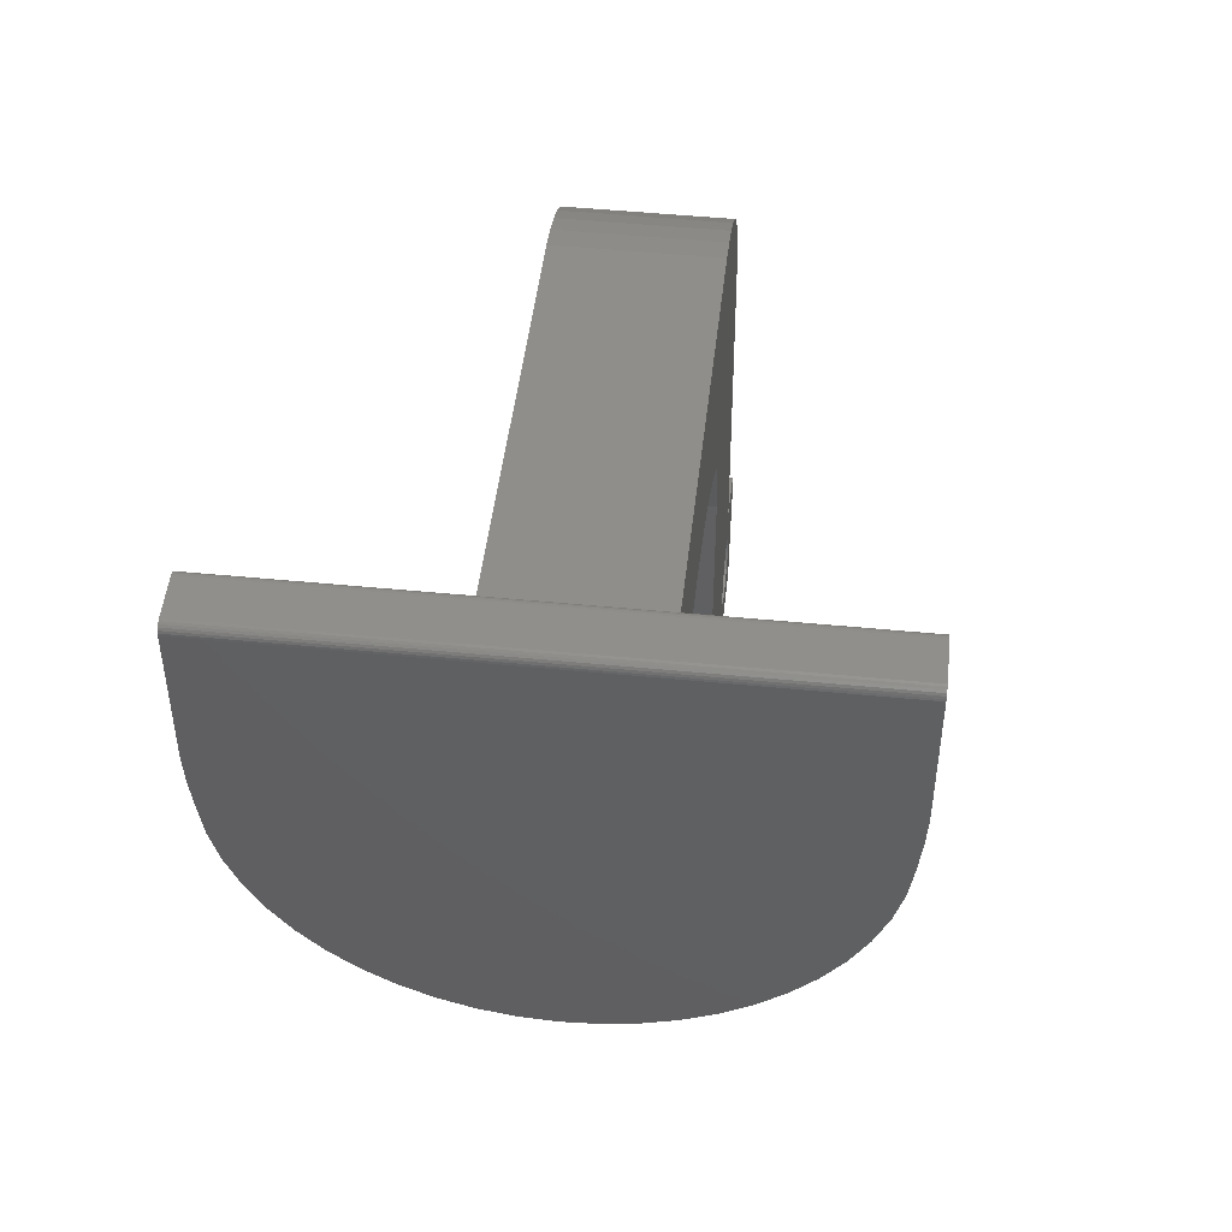
<metadata>
{"format":"stl","ext":"stl","renderer":"f3d","projection":"perspective","resolution":1024,"background":"white","views":[{"elev":49.2,"azim":96.2,"up":"+Y"}]}
</metadata>
<code>
# stl→obj: 434 verts, 868 faces
v 43.84 24.95 -2.929
v 38.76 25.49 -5.813
v 43.84 25.49 -5.813
v 38.76 24.95 -2.929
v 43.84 27.63 -11.27
v 38.76 29.18 -13.76
v 43.84 29.18 -13.76
v 38.76 27.63 -11.27
v 43.84 24.77 0
v 38.76 24.77 0
v 38.76 26.39 -8.607
v 43.84 26.39 -8.607
v 5.42 2.245 6.858
v 5.925 1.587 -1.778
v 5.925 1.587 6.858
v 5.42 2.245 -1.778
v -21.77 -3.347 6.858
v -21.77 -3.356 -0.7938
v -21.77 -3.356 0.4762
v -21.77 -3.347 -6.858
v -21.88 -2.525 6.858
v -21.88 -2.525 -6.858
v -22.2 -1.759 6.858
v -22.2 -1.759 -6.858
v -22.7 -1.101 6.858
v -22.7 -1.101 -6.858
v 6.242 0.8218 -1.778
v 6.242 0.8218 6.858
v -22.2 -4.934 -0.7938
v -22.71 -5.591 -6.858
v -22.71 -5.591 -0.7938
v -22.2 -4.934 -6.858
v -32.04 1.471 -6.858
v -30.58 -8.939 -6.858
v -32.09 1.06 -6.858
v -31.88 1.854 -6.858
v -31.63 2.183 -6.858
v -31.3 2.435 -6.858
v -30.92 2.594 -6.858
v -26.15 3.031 -6.858
v -30.45 -9.253 -6.858
v -28.01 -2.516 -6.858
v -30.22 -9.548 -6.858
v -29.93 -9.775 -6.858
v -29.58 -9.917 -6.858
v -29.34 -9.949 -6.858
v -28.12 -3.338 -6.858
v -27.7 -1.751 -6.858
v -27.19 -1.094 -6.858
v -26.53 -0.5905 -6.858
v -25.77 -0.2745 -6.858
v -23.69 33.1 -6.858
v -24.94 -0.1676 -6.858
v -24.12 -0.277 -6.858
v -23.36 -0.5954 -6.858
v -23.54 35.38 -6.858
v -23.1 37.62 -6.858
v -22.36 39.78 -6.858
v -21.35 41.83 -6.858
v -8.507 50.41 -6.858
v -5.772 30.39 -6.858
v -7.44 24.07 -6.858
v -4.005 31.84 -6.858
v -2.147 33.17 -6.858
v -0.2065 34.38 -6.858
v 1.809 35.46 -6.858
v 38.76 53.51 -6.858
v 3.891 36.4 -6.858
v 6.03 37.2 -6.858
v 8.217 37.87 -6.858
v 10.44 38.39 -6.858
v 12.7 38.76 -6.858
v 14.97 38.98 -6.858
v 17.26 39.06 -6.858
v 19.26 39 -6.858
v 21.25 38.83 -6.858
v 23.23 38.54 -6.858
v 25.19 38.14 -6.858
v 27.13 37.63 -6.858
v 29.03 37.01 -6.858
v 30.89 36.28 -6.858
v 32.71 35.45 -6.858
v 36.12 32.4 -6.858
v 39.34 29.97 -6.858
v -26.54 -6.09 -6.858
v -18.7 -9.993 -6.858
v -27.2 -5.584 -6.858
v -27.7 -4.926 -6.858
v -28.02 -4.16 -6.858
v -25.77 -6.408 -6.858
v -24.95 -6.518 -6.858
v -24.13 -6.411 -6.858
v -23.36 -6.095 -6.858
v -21.88 -4.169 -6.858
v -20.08 43.73 -6.858
v -18.58 45.45 -6.858
v -15.96 -9.46 -6.858
v -16.86 46.95 -6.858
v -14.96 48.22 -6.858
v -13.47 -14.79 -6.858
v -12.91 49.23 -6.858
v -6.917 -13.62 -6.858
v -10.75 49.97 -6.858
v -7.44 9.447 -6.858
v -6.39 -7.595 -6.858
v -2.959 1.644 -6.858
v -2.324 3.175 -6.858
v -1.315 4.49 -6.858
v 0 5.499 -6.858
v 1.531 6.134 -6.858
v 3.175 6.35 -6.858
v 4.819 6.134 -6.858
v -3.175 0 -6.858
v 1.531 -6.134 -6.858
v 3.175 -6.35 -6.858
v 0 -5.499 -6.858
v -1.315 -4.49 -6.858
v -2.324 -3.175 -6.858
v -2.959 -1.644 -6.858
v -21.88 -4.169 -0.7938
v -2.324 3.175 -1.778
v -1.315 4.49 -1.778
v -1.315 -4.49 -1.778
v 0 -5.499 -1.778
v -3.175 0 -1.778
v -2.959 1.644 -1.778
v 3.175 6.35 -1.778
v 1.531 6.134 -1.778
v 1.531 -6.134 -1.778
v -2.324 -3.175 -1.778
v -2.959 -1.644 -1.778
v 3.175 -6.35 -1.778
v 0 5.499 -1.778
v 4.819 6.134 -1.778
v 39.34 29.97 6.858
v 36.12 32.4 6.858
v -16.86 46.95 6.858
v -14.96 48.22 6.858
v -18.7 -9.993 0.4762
v -29.34 -9.949 6.858
v -29.34 -9.949 0.4762
v -18.7 -9.993 6.858
v -23.54 35.38 6.858
v -23.69 33.1 6.858
v -15.96 -9.46 6.858
v -18.7 -9.993 -0.7938
v -21.35 41.83 6.858
v -22.36 39.78 6.858
v -30.92 2.594 6.858
v -26.15 3.031 6.858
v -20.08 43.73 6.858
v -12.91 49.23 6.858
v -23.1 37.62 6.858
v -18.58 45.45 6.858
v -10.75 49.97 6.858
v -8.507 50.41 6.858
v 32.71 35.45 6.858
v 38.76 53.51 6.858
v -13.47 -14.79 6.858
v -6.917 -13.62 6.858
v 4.819 -6.134 6.858
v 4.819 -6.134 -1.778
v 3.175 -6.35 6.858
v -6.39 -7.595 6.858
v 1.587 2.75 6.858
v 0.9299 2.245 -1.778
v 1.587 2.75 -1.778
v 0.9299 2.245 6.858
v -24.94 -0.1676 6.858
v -25.77 -0.2745 6.858
v -26.53 -0.5905 6.858
v 3.997 -3.067 6.858
v 4.762 -2.75 -1.778
v 3.997 -3.067 -1.778
v 4.762 -2.75 6.858
v -23.36 -0.5954 6.858
v 4.762 2.75 -1.778
v 4.762 2.75 6.858
v 3.997 3.067 -1.778
v 3.997 3.067 6.858
v 3.175 -3.175 6.858
v 3.175 -3.175 -1.778
v -24.12 -0.277 6.858
v -27.19 -1.094 6.858
v 0.1082 0.8218 -1.778
v 0 0 6.858
v 0 0 -1.778
v 0.1082 0.8218 6.858
v -27.7 -1.751 -0.7938
v -27.7 -1.751 6.858
v -28.01 -2.516 -0.7938
v 5.42 -2.245 -1.778
v 5.42 -2.245 6.858
v 2.353 3.067 6.858
v 2.353 3.067 -1.778
v -28.12 -3.338 -0.7938
v -28.02 -4.16 -0.7938
v 3.175 3.175 -1.778
v 3.175 3.175 6.858
v 0.4254 1.587 6.858
v 0.4254 1.587 -1.778
v -27.2 -5.584 -0.7938
v -26.54 -6.09 -0.7938
v -26.54 -6.09 6.858
v -25.77 -6.408 0.4762
v -26.54 -6.09 0.4762
v -25.77 -6.408 6.858
v -23.36 -6.095 -0.7938
v -27.7 -4.926 0.4762
v -27.2 -5.584 6.858
v -27.2 -5.584 0.4762
v -27.7 -4.926 6.858
v 43.84 38.06 21.27
v 38.76 40.77 22.39
v 38.76 38.06 21.27
v 43.84 40.77 22.39
v 38.76 43.6 23.16
v 43.84 43.6 23.16
v 38.76 46.5 23.58
v 43.84 46.5 23.58
v 43.84 35.5 19.82
v 38.76 35.5 19.82
v 6.35 5.499 -1.778
v 6.35 0 -1.778
v 7.665 4.49 -1.778
v 6.35 -5.499 -1.778
v 7.665 -4.49 -1.778
v 8.674 3.175 -1.778
v 8.674 -3.175 -1.778
v 9.309 1.644 -1.778
v 9.309 -1.644 -1.778
v 9.525 0 -1.778
v 0.1082 -0.8218 -1.778
v 0.4254 -1.587 -1.778
v 0.9299 -2.245 -1.778
v 1.587 -2.75 -1.778
v 2.353 -3.067 -1.778
v 5.925 -1.587 -1.778
v 6.242 -0.8218 -1.778
v 1.587 -2.75 6.858
v 2.353 -3.067 6.858
v 0.9299 -2.245 6.858
v 0.4254 -1.587 6.858
v 0.1082 -0.8218 6.858
v 43.84 38.06 -21.27
v 38.76 35.5 -19.82
v 38.76 38.06 -21.27
v 43.84 35.5 -19.82
v 43.84 43.6 -23.16
v 38.76 40.77 -22.39
v 38.76 43.6 -23.16
v 43.84 40.77 -22.39
v 43.84 33.15 -18.07
v 38.76 31.03 -16.03
v 38.76 33.15 -18.07
v 43.84 31.03 -16.03
v 43.84 49.25 -23.88
v 38.76 46.5 -23.58
v 38.76 49.25 -23.88
v 43.84 46.5 -23.58
v 43.84 26.39 8.607
v 38.76 25.49 5.813
v 43.84 25.49 5.813
v 38.76 26.39 8.607
v 38.76 24.95 2.929
v 43.84 24.95 2.929
v 38.76 49.21 23.89
v 43.84 49.21 23.89
v 43.84 29.18 13.76
v 38.76 27.63 11.27
v 43.84 27.63 11.27
v 38.76 29.18 13.76
v 43.84 31.03 16.03
v 38.76 31.03 16.03
v 38.76 33.15 18.07
v 43.84 33.15 18.07
v -2.147 33.17 6.858
v -4.005 31.84 6.858
v 9.309 1.644 6.858
v 8.674 3.175 6.858
v 1.809 35.46 6.858
v -0.2065 34.38 6.858
v 30.89 36.28 6.858
v 9.309 -1.644 6.858
v 9.525 0 6.858
v 7.665 -4.49 6.858
v 8.674 -3.175 6.858
v 10.44 38.39 6.858
v 8.217 37.87 6.858
v 6.35 -5.499 6.858
v 29.03 37.01 6.858
v 17.26 39.06 6.858
v 14.97 38.98 6.858
v -7.44 24.07 6.858
v -5.772 30.39 6.858
v 7.665 4.49 6.858
v 19.26 39 6.858
v 27.13 37.63 6.858
v 6.03 37.2 6.858
v 12.7 38.76 6.858
v 3.891 36.4 6.858
v 25.19 38.14 6.858
v 23.23 38.54 6.858
v -7.44 9.447 6.858
v 4.819 6.134 6.858
v 6.35 5.499 6.858
v 21.25 38.83 6.858
v 6.242 -0.8218 6.858
v 5.925 -1.587 6.858
v 6.35 0 6.858
v -31.67 -1.751 -0.7938
v -31.67 -1.751 6.858
v -29.34 -9.949 -0.7938
v -31.43 -3.338 6.858
v -28.12 -3.338 0.4762
v -31.43 -3.338 0.4762
v -28.12 -3.338 6.858
v -20.7 -6.649 0.4762
v -20.7 -6.649 -0.7938
v -21.82 -3.73 0.4762
v -21.88 -4.169 0.4762
v -21.88 -4.169 6.858
v -28.02 -4.16 6.858
v -28.02 -4.16 0.4762
v -23.36 -6.095 6.858
v -22.71 -5.591 0.4762
v -23.36 -6.095 0.4762
v -22.71 -5.591 6.858
v -25.77 -6.408 -0.7938
v -22.2 -4.934 6.858
v -22.2 -4.934 0.4762
v -27.7 -4.926 -0.7938
v -24.13 -6.411 6.858
v -24.13 -6.411 0.4762
v -24.13 -6.411 -0.7938
v -24.95 -6.518 0.4762
v -24.95 -6.518 6.858
v -24.95 -6.518 -0.7938
v -30.58 -8.939 0.4762
v -30.45 -9.253 0.4762
v -30.22 -9.548 0.4762
v -29.93 -9.775 0.4762
v -29.58 -9.917 0.4762
v -21.83 -3.806 -0.7938
v -21.79 -3.497 -0.7938
v -30.58 -8.939 -0.7938
v -30.45 -9.253 -0.7938
v -30.22 -9.548 -0.7938
v -29.93 -9.775 -0.7938
v -29.58 -9.917 -0.7938
v 38.76 51.76 24.03
v 43.84 51.76 24.03
v 38.79 63.89 -24.03
v 38.76 63.43 -24.03
v 38.76 63.69 -24.03
v 39.74 63.17 -24.03
v 38.86 64.07 -24.03
v 38.98 64.23 -24.03
v 39.14 64.35 -24.03
v 39.33 64.43 -24.03
v 39.53 64.46 -24.03
v 43.08 64.46 -24.03
v 39.74 62.64 -24.03
v 39.74 62.12 -24.03
v 39.74 61.59 -24.03
v 39.74 61.06 -24.03
v 39.74 60.54 -24.03
v 39.74 60.01 -24.03
v 39.74 59.49 -24.03
v 39.74 58.96 -24.03
v 39.74 58.43 -24.03
v 38.76 58.17 -24.03
v 43.84 51.76 -24.03
v 38.76 51.76 -24.03
v 43.27 64.43 -24.03
v 43.46 64.35 -24.03
v 43.62 64.23 -24.03
v 43.74 64.07 -24.03
v 43.81 63.89 -24.03
v 43.84 63.69 -24.03
v 38.76 58.7 -24.03
v 38.76 59.22 -24.03
v 38.76 59.75 -24.03
v 38.76 60.27 -24.03
v 38.76 60.8 -24.03
v 38.76 61.33 -24.03
v 38.76 61.85 -24.03
v 38.76 62.38 -24.03
v 38.76 62.9 -24.03
v 43.08 64.46 24.03
v 43.27 64.43 24.03
v 43.46 64.35 24.03
v 43.62 64.23 24.03
v 43.74 64.07 24.03
v 43.81 63.89 24.03
v 43.84 63.69 24.03
v -32.04 1.471 6.858
v -32.09 1.06 6.858
v -31.88 1.854 6.858
v -31.63 2.183 6.858
v -31.3 2.435 6.858
v -30.58 -8.939 6.858
v -30.45 -9.253 6.858
v -30.22 -9.548 6.858
v -29.93 -9.775 6.858
v -29.58 -9.917 6.858
v 39.53 64.46 24.03
v 38.86 64.07 24.03
v 38.79 63.89 24.03
v 38.98 64.23 24.03
v 39.14 64.35 24.03
v 38.76 63.69 24.03
v 39.33 64.43 24.03
v 38.76 63.43 24.03
v 38.76 58.17 24.03
v 39.74 58.43 24.03
v 39.74 58.96 24.03
v 39.74 59.49 24.03
v 39.74 60.01 24.03
v 39.74 60.54 24.03
v 39.74 61.06 24.03
v 39.74 61.59 24.03
v 39.74 62.12 24.03
v 39.74 62.64 24.03
v 39.74 63.17 24.03
v 38.76 62.9 24.03
v 38.76 62.38 24.03
v 38.76 61.85 24.03
v 38.76 61.33 24.03
v 38.76 60.8 24.03
v 38.76 60.27 24.03
v 38.76 59.75 24.03
v 38.76 59.22 24.03
v 38.76 58.7 24.03
f 1 2 3
f 2 1 4
f 5 6 7
f 6 5 8
f 9 4 1
f 4 9 10
f 3 11 12
f 11 3 2
f 12 8 5
f 8 12 11
f 13 14 15
f 14 13 16
f 17 18 19
f 18 17 20
f 20 17 21
f 20 21 22
f 23 22 21
f 22 23 24
f 25 24 23
f 24 25 26
f 15 27 28
f 27 15 14
f 29 30 31
f 30 29 32
f 33 34 35
f 34 33 36
f 34 36 37
f 34 37 38
f 34 38 39
f 34 39 40
f 34 40 41
f 41 40 42
f 41 42 43
f 43 42 44
f 44 42 45
f 45 42 46
f 46 42 47
f 42 40 48
f 48 40 49
f 49 40 50
f 50 40 51
f 51 40 52
f 51 52 53
f 53 52 54
f 54 52 55
f 55 52 56
f 55 56 57
f 55 57 26
f 26 57 58
f 26 58 24
f 24 58 59
f 24 59 22
f 22 59 20
f 60 61 62
f 61 60 63
f 63 60 64
f 64 60 65
f 65 60 66
f 66 60 67
f 66 67 68
f 68 67 69
f 69 67 70
f 70 67 71
f 71 67 72
f 72 67 73
f 73 67 74
f 74 67 75
f 75 67 76
f 76 67 77
f 77 67 78
f 78 67 79
f 79 67 80
f 80 67 81
f 81 67 82
f 82 67 83
f 83 67 84
f 46 85 86
f 85 46 87
f 87 46 88
f 88 46 89
f 89 46 47
f 86 85 90
f 86 90 91
f 86 91 92
f 86 92 93
f 86 93 30
f 86 30 32
f 86 32 94
f 86 94 20
f 86 20 59
f 86 59 95
f 86 95 96
f 86 96 97
f 97 96 98
f 97 98 99
f 97 99 100
f 100 99 101
f 100 101 102
f 102 101 103
f 102 103 60
f 102 60 104
f 104 60 62
f 102 104 105
f 105 104 106
f 106 104 107
f 107 104 108
f 108 104 109
f 109 104 110
f 110 104 111
f 111 104 112
f 105 106 113
f 105 114 115
f 114 105 116
f 116 105 117
f 117 105 118
f 118 105 119
f 119 105 113
f 29 94 32
f 94 29 120
f 108 121 107
f 121 108 122
f 123 116 117
f 116 123 124
f 106 125 113
f 125 106 126
f 127 110 111
f 110 127 128
f 124 114 116
f 114 124 129
f 118 123 117
f 123 118 130
f 119 130 118
f 130 119 131
f 129 115 114
f 115 129 132
f 133 108 109
f 108 133 122
f 113 131 119
f 131 113 125
f 128 109 110
f 109 128 133
f 134 111 112
f 111 134 127
f 107 126 106
f 126 107 121
f 135 83 84
f 83 135 136
f 137 99 98
f 99 137 138
f 139 140 141
f 140 139 142
f 143 52 144
f 52 143 56
f 145 86 97
f 86 145 146
f 146 145 139
f 139 145 142
f 147 58 148
f 58 147 59
f 149 40 39
f 40 149 150
f 151 59 147
f 59 151 95
f 138 101 99
f 101 138 152
f 148 57 153
f 57 148 58
f 154 95 151
f 95 154 96
f 155 60 103
f 60 155 156
f 136 82 83
f 82 136 157
f 156 67 60
f 67 156 158
f 153 56 143
f 56 153 57
f 154 98 96
f 98 154 137
f 144 40 150
f 40 144 52
f 152 103 101
f 103 152 155
f 102 159 100
f 159 102 160
f 145 100 159
f 100 145 97
f 161 132 162
f 132 161 163
f 132 105 115
f 105 132 164
f 164 132 163
f 105 160 102
f 160 105 164
f 165 166 167
f 166 165 168
f 169 51 53
f 51 169 170
f 170 50 51
f 50 170 171
f 172 173 174
f 173 172 175
f 25 55 26
f 55 25 176
f 13 177 16
f 177 13 178
f 178 179 177
f 179 178 180
f 181 174 182
f 174 181 172
f 176 54 55
f 54 176 183
f 171 49 50
f 49 171 184
f 185 186 187
f 186 185 188
f 49 189 48
f 189 49 190
f 190 49 184
f 183 53 54
f 53 183 169
f 48 191 42
f 191 48 189
f 175 192 173
f 192 175 193
f 194 167 195
f 167 194 165
f 42 196 47
f 196 42 191
f 89 196 197
f 196 89 47
f 180 198 179
f 198 180 199
f 199 195 198
f 195 199 194
f 166 200 201
f 200 166 168
f 201 188 185
f 188 201 200
f 202 85 87
f 85 202 203
f 204 205 206
f 205 204 207
f 208 30 93
f 30 208 31
f 209 210 211
f 210 209 212
f 213 214 215
f 214 213 216
f 216 217 214
f 217 216 218
f 218 219 217
f 219 218 220
f 221 215 222
f 215 221 213
f 133 185 187
f 185 133 128
f 185 128 201
f 201 128 166
f 166 128 167
f 167 128 127
f 167 127 195
f 195 127 198
f 198 127 134
f 198 134 179
f 179 134 177
f 177 134 16
f 16 134 223
f 16 223 14
f 14 223 27
f 27 223 224
f 224 223 225
f 224 225 226
f 226 225 227
f 227 225 228
f 227 228 229
f 229 228 230
f 229 230 231
f 231 230 232
f 126 131 125
f 131 126 130
f 130 126 121
f 130 121 123
f 123 121 122
f 123 122 133
f 123 133 124
f 124 133 187
f 124 187 233
f 124 233 129
f 129 233 234
f 129 234 235
f 129 235 236
f 129 236 132
f 132 236 237
f 132 237 182
f 132 182 174
f 132 174 162
f 162 174 173
f 162 173 192
f 162 192 226
f 226 192 238
f 226 238 239
f 226 239 224
f 67 135 84
f 135 67 158
f 240 237 236
f 237 240 241
f 242 236 235
f 236 242 240
f 233 243 234
f 243 233 244
f 187 244 233
f 244 187 186
f 241 182 237
f 182 241 181
f 234 242 235
f 242 234 243
f 245 246 247
f 246 245 248
f 249 250 251
f 250 249 252
f 253 254 255
f 254 253 256
f 248 255 246
f 255 248 253
f 7 254 256
f 254 7 6
f 257 258 259
f 258 257 260
f 260 251 258
f 251 260 249
f 252 247 250
f 247 252 245
f 261 262 263
f 262 261 264
f 263 265 266
f 265 263 262
f 220 267 219
f 267 220 268
f 269 270 271
f 270 269 272
f 273 272 269
f 272 273 274
f 271 264 261
f 264 271 270
f 266 10 9
f 10 266 265
f 273 275 274
f 275 273 276
f 276 222 275
f 222 276 221
f 277 63 64
f 63 277 278
f 228 279 230
f 279 228 280
f 281 65 66
f 65 281 282
f 157 81 82
f 81 157 283
f 232 284 231
f 284 232 285
f 229 286 227
f 286 229 287
f 288 70 71
f 70 288 289
f 286 226 227
f 226 286 290
f 283 80 81
f 80 283 291
f 292 73 74
f 73 292 293
f 61 294 62
f 294 61 295
f 230 285 232
f 285 230 279
f 225 280 228
f 280 225 296
f 290 162 226
f 162 290 161
f 231 287 229
f 287 231 284
f 297 74 75
f 74 297 292
f 291 79 80
f 79 291 298
f 289 69 70
f 69 289 299
f 293 72 73
f 72 293 300
f 299 68 69
f 68 299 301
f 301 66 68
f 66 301 281
f 302 77 78
f 77 302 303
f 304 112 104
f 112 304 134
f 134 304 305
f 278 61 63
f 61 278 295
f 282 64 65
f 64 282 277
f 306 225 223
f 225 306 296
f 62 304 104
f 304 62 294
f 298 78 79
f 78 298 302
f 303 76 77
f 76 303 307
f 307 75 76
f 75 307 297
f 300 71 72
f 71 300 288
f 305 223 134
f 223 305 306
f 308 238 309
f 238 308 239
f 310 239 308
f 239 310 224
f 309 192 193
f 192 309 238
f 28 224 310
f 224 28 27
f 190 311 189
f 311 190 312
f 146 46 86
f 46 146 313
f 314 315 316
f 315 314 317
f 318 146 139
f 146 318 319
f 17 19 320
f 17 321 322
f 321 17 320
f 315 323 324
f 323 315 317
f 325 326 327
f 326 325 328
f 203 90 85
f 90 203 329
f 330 326 328
f 326 330 331
f 87 332 202
f 332 87 88
f 210 206 211
f 206 210 204
f 322 331 330
f 331 322 321
f 333 327 334
f 327 333 325
f 335 93 92
f 93 335 208
f 207 336 205
f 336 207 337
f 329 91 90
f 91 329 338
f 337 334 336
f 334 337 333
f 338 92 91
f 92 338 335
f 324 212 209
f 212 324 323
f 88 197 332
f 197 88 89
f 315 339 316
f 339 315 340
f 340 315 341
f 341 315 342
f 342 315 343
f 343 315 141
f 141 315 324
f 141 324 209
f 141 209 211
f 141 211 206
f 141 206 139
f 139 206 205
f 139 205 336
f 139 336 334
f 139 334 327
f 139 327 326
f 139 326 331
f 139 331 318
f 318 331 321
f 318 321 320
f 318 320 19
f 313 197 196
f 197 313 332
f 332 313 202
f 202 313 203
f 203 313 146
f 203 146 329
f 329 146 338
f 338 146 335
f 335 146 208
f 208 146 31
f 31 146 29
f 29 146 319
f 29 319 120
f 120 319 344
f 344 319 345
f 345 319 18
f 311 191 189
f 191 311 346
f 191 346 347
f 191 347 348
f 191 348 349
f 191 349 350
f 191 350 313
f 191 313 196
f 19 319 318
f 319 19 18
f 344 94 120
f 20 94 18
f 18 94 345
f 345 94 344
f 268 351 267
f 351 268 352
f 353 354 355
f 354 353 356
f 356 353 357
f 356 357 358
f 356 358 359
f 356 359 360
f 356 360 361
f 356 361 362
f 356 362 363
f 363 362 364
f 364 362 365
f 365 362 366
f 366 362 367
f 367 362 368
f 368 362 369
f 369 362 370
f 370 362 371
f 372 373 374
f 373 372 371
f 373 371 362
f 373 362 375
f 373 375 376
f 373 376 377
f 373 377 378
f 373 378 379
f 373 379 380
f 371 381 370
f 370 382 369
f 369 383 368
f 368 384 367
f 367 385 366
f 366 386 365
f 365 387 364
f 364 388 363
f 363 389 356
f 373 259 374
f 259 373 257
f 390 375 362
f 375 390 391
f 391 376 375
f 376 391 392
f 392 377 376
f 377 392 393
f 377 394 378
f 394 377 393
f 378 395 379
f 395 378 394
f 379 396 380
f 396 379 395
f 397 35 398
f 35 397 33
f 399 33 397
f 33 399 36
f 400 36 399
f 36 400 37
f 400 38 37
f 38 400 401
f 401 39 38
f 39 401 149
f 312 397 398
f 397 312 399
f 399 312 400
f 400 312 190
f 400 190 401
f 401 190 149
f 149 190 150
f 150 190 184
f 150 184 171
f 150 171 170
f 150 170 144
f 144 170 169
f 144 169 183
f 144 183 176
f 144 176 143
f 143 176 153
f 153 176 25
f 153 25 148
f 148 25 23
f 148 23 147
f 147 23 21
f 147 21 17
f 164 244 186
f 244 164 243
f 243 164 163
f 243 163 242
f 242 163 240
f 240 163 241
f 241 163 181
f 181 163 161
f 181 161 172
f 172 161 175
f 175 161 193
f 193 161 290
f 193 290 309
f 309 290 308
f 308 290 310
f 310 290 286
f 310 286 306
f 306 286 296
f 296 286 287
f 296 287 280
f 280 287 279
f 279 287 284
f 279 284 285
f 402 317 314
f 317 402 403
f 317 403 404
f 317 404 405
f 317 405 406
f 317 406 140
f 317 140 323
f 323 140 212
f 212 140 210
f 210 140 204
f 204 140 142
f 204 142 207
f 207 142 337
f 337 142 333
f 333 142 325
f 325 142 328
f 328 142 330
f 330 142 322
f 322 142 17
f 17 142 147
f 147 142 151
f 151 142 154
f 154 142 145
f 154 145 137
f 137 145 138
f 138 145 159
f 138 159 152
f 152 159 160
f 152 160 155
f 155 160 156
f 156 160 304
f 304 160 164
f 304 164 200
f 304 200 168
f 304 168 305
f 200 164 188
f 188 164 186
f 305 168 165
f 305 165 194
f 305 194 199
f 305 199 180
f 305 180 178
f 305 178 13
f 305 13 306
f 306 13 15
f 306 15 28
f 306 28 310
f 156 281 158
f 281 156 282
f 282 156 277
f 277 156 278
f 278 156 295
f 295 156 294
f 294 156 304
f 158 281 301
f 158 301 299
f 158 299 289
f 158 289 288
f 158 288 300
f 158 300 293
f 158 293 292
f 158 292 297
f 158 297 307
f 158 307 303
f 158 303 302
f 158 302 298
f 158 298 291
f 158 291 283
f 158 283 157
f 158 157 136
f 158 136 135
f 398 311 312
f 311 34 346
f 34 311 35
f 35 311 398
f 402 316 339
f 316 402 314
f 140 343 141
f 343 140 406
f 406 342 343
f 342 406 405
f 405 341 342
f 341 405 404
f 403 339 340
f 339 403 402
f 404 340 341
f 340 404 403
f 347 43 348
f 43 347 41
f 349 43 44
f 43 349 348
f 350 44 45
f 44 350 349
f 313 45 46
f 45 313 350
f 346 41 347
f 41 346 34
f 407 362 361
f 362 407 390
f 408 353 409
f 353 408 357
f 410 359 358
f 359 410 411
f 410 357 408
f 357 410 358
f 409 355 412
f 355 409 353
f 411 360 359
f 360 411 413
f 413 361 360
f 361 413 407
f 1 266 9
f 266 1 3
f 266 3 263
f 263 3 12
f 263 12 261
f 261 12 5
f 261 5 271
f 271 5 7
f 271 7 269
f 269 7 256
f 269 256 273
f 273 256 276
f 276 256 253
f 276 253 248
f 276 248 221
f 221 248 245
f 221 245 213
f 213 245 252
f 213 252 216
f 216 252 249
f 216 249 218
f 218 249 260
f 218 260 220
f 220 260 257
f 220 257 268
f 268 257 352
f 352 257 373
f 352 373 380
f 352 380 396
f 412 354 414
f 354 412 355
f 352 415 351
f 415 352 416
f 416 352 417
f 417 352 418
f 418 352 419
f 419 352 420
f 420 352 421
f 421 352 422
f 422 352 423
f 423 352 424
f 424 352 425
f 425 352 390
f 390 352 391
f 391 352 392
f 392 352 393
f 393 352 394
f 394 352 395
f 395 352 396
f 425 412 414
f 412 425 409
f 409 425 408
f 408 425 410
f 410 425 411
f 411 425 413
f 413 425 407
f 407 425 390
f 425 426 424
f 424 427 423
f 423 428 422
f 422 429 421
f 421 430 420
f 420 431 419
f 419 432 418
f 418 433 417
f 417 434 416
f 426 356 389
f 356 426 425
f 425 354 356
f 354 425 414
f 265 4 10
f 4 265 262
f 4 262 2
f 2 262 264
f 2 264 11
f 11 264 270
f 11 270 8
f 8 270 6
f 6 270 272
f 6 272 274
f 6 274 254
f 254 274 275
f 254 275 255
f 255 275 222
f 255 222 246
f 246 222 215
f 246 215 247
f 247 215 214
f 247 214 250
f 250 214 217
f 250 217 251
f 251 217 219
f 251 219 258
f 258 219 259
f 259 219 267
f 259 267 351
f 259 351 374
f 374 351 415
f 374 415 372
f 427 363 388
f 363 427 424
f 424 389 363
f 389 424 426
f 428 364 387
f 364 428 423
f 423 388 364
f 388 423 427
f 429 365 386
f 365 429 422
f 422 387 365
f 387 422 428
f 430 366 385
f 366 430 421
f 421 386 366
f 386 421 429
f 431 367 384
f 367 431 420
f 420 385 367
f 385 420 430
f 432 368 383
f 368 432 419
f 419 384 368
f 384 419 431
f 433 369 382
f 369 433 418
f 418 383 369
f 383 418 432
f 434 370 381
f 370 434 417
f 417 382 370
f 382 417 433
f 415 371 372
f 371 415 416
f 416 381 371
f 381 416 434

</code>
